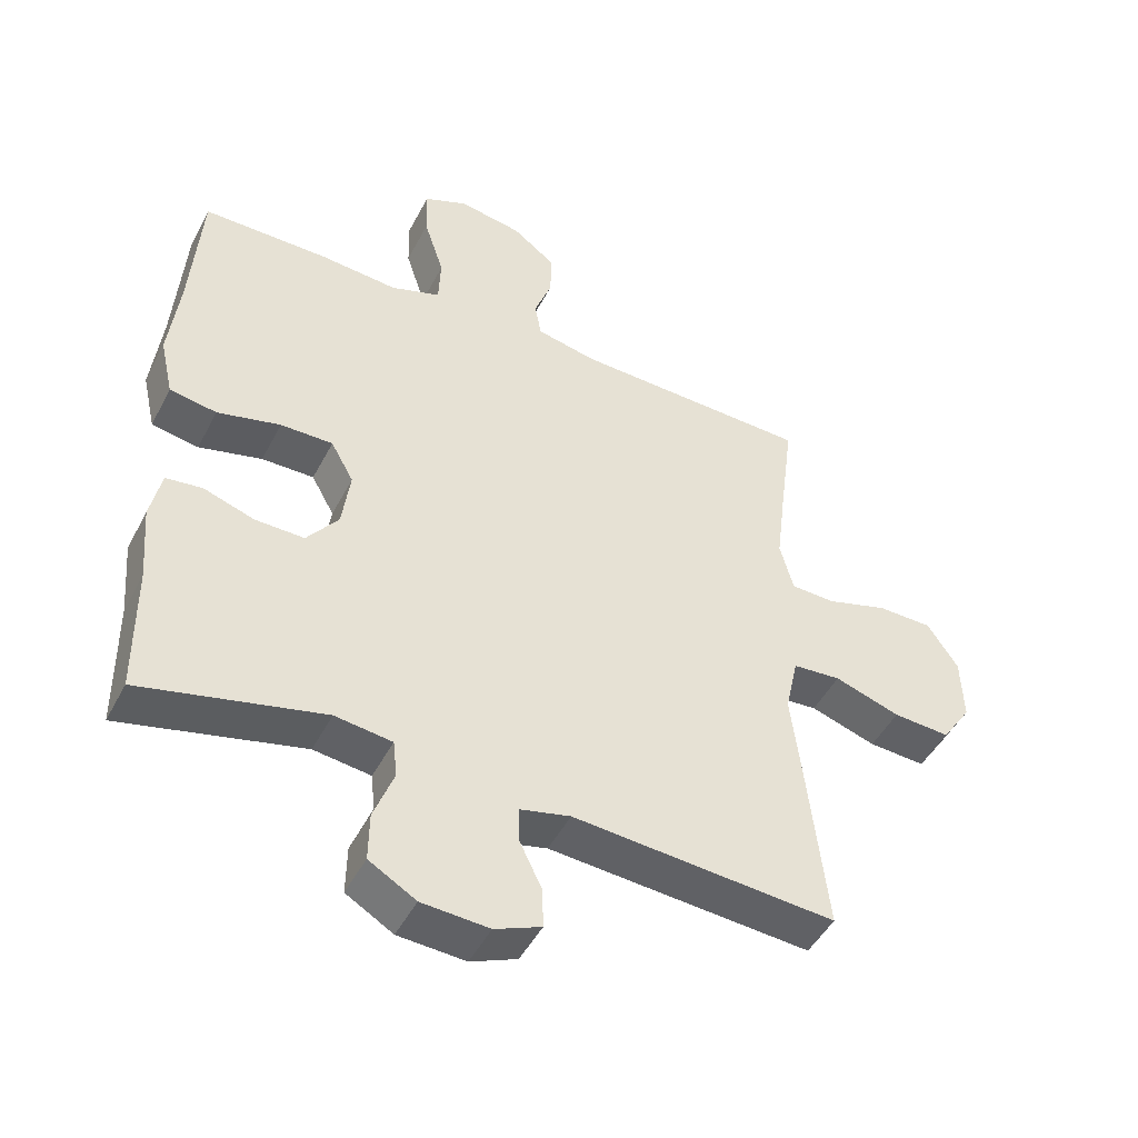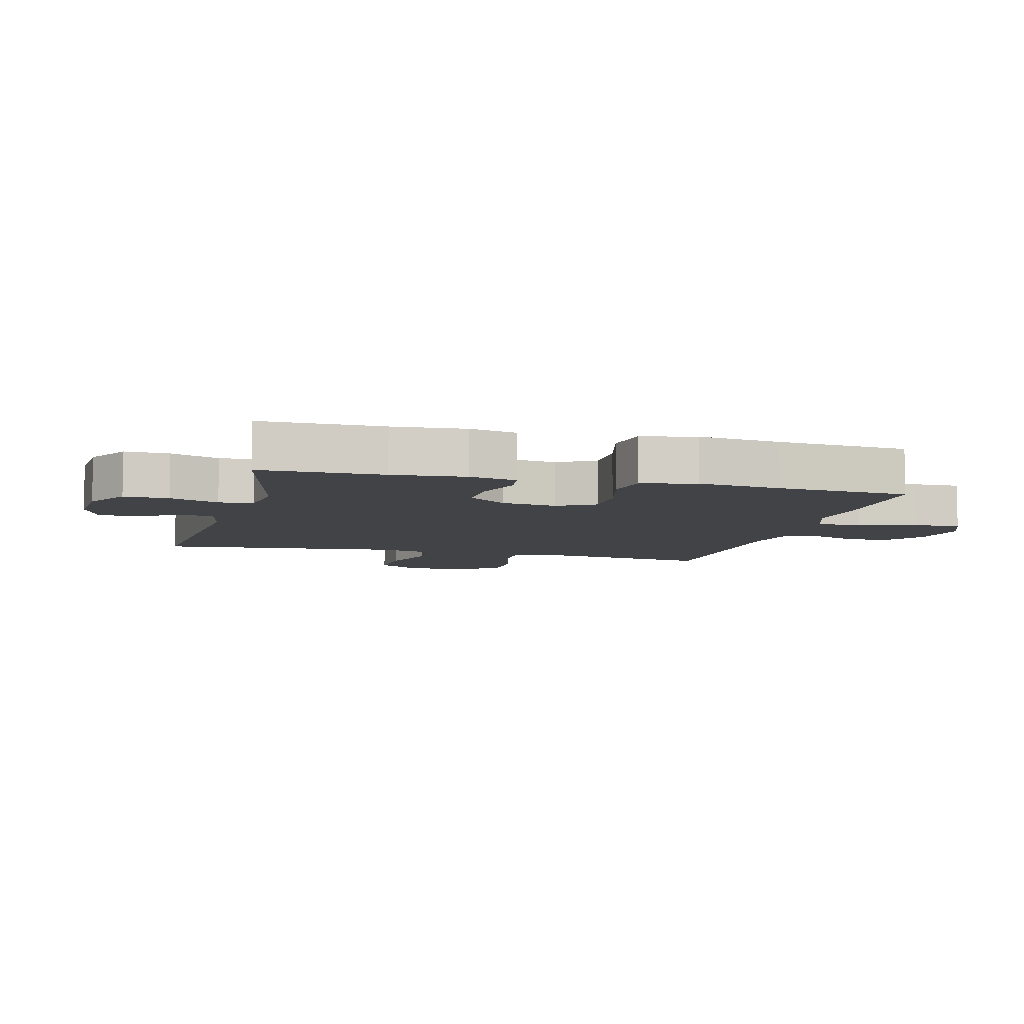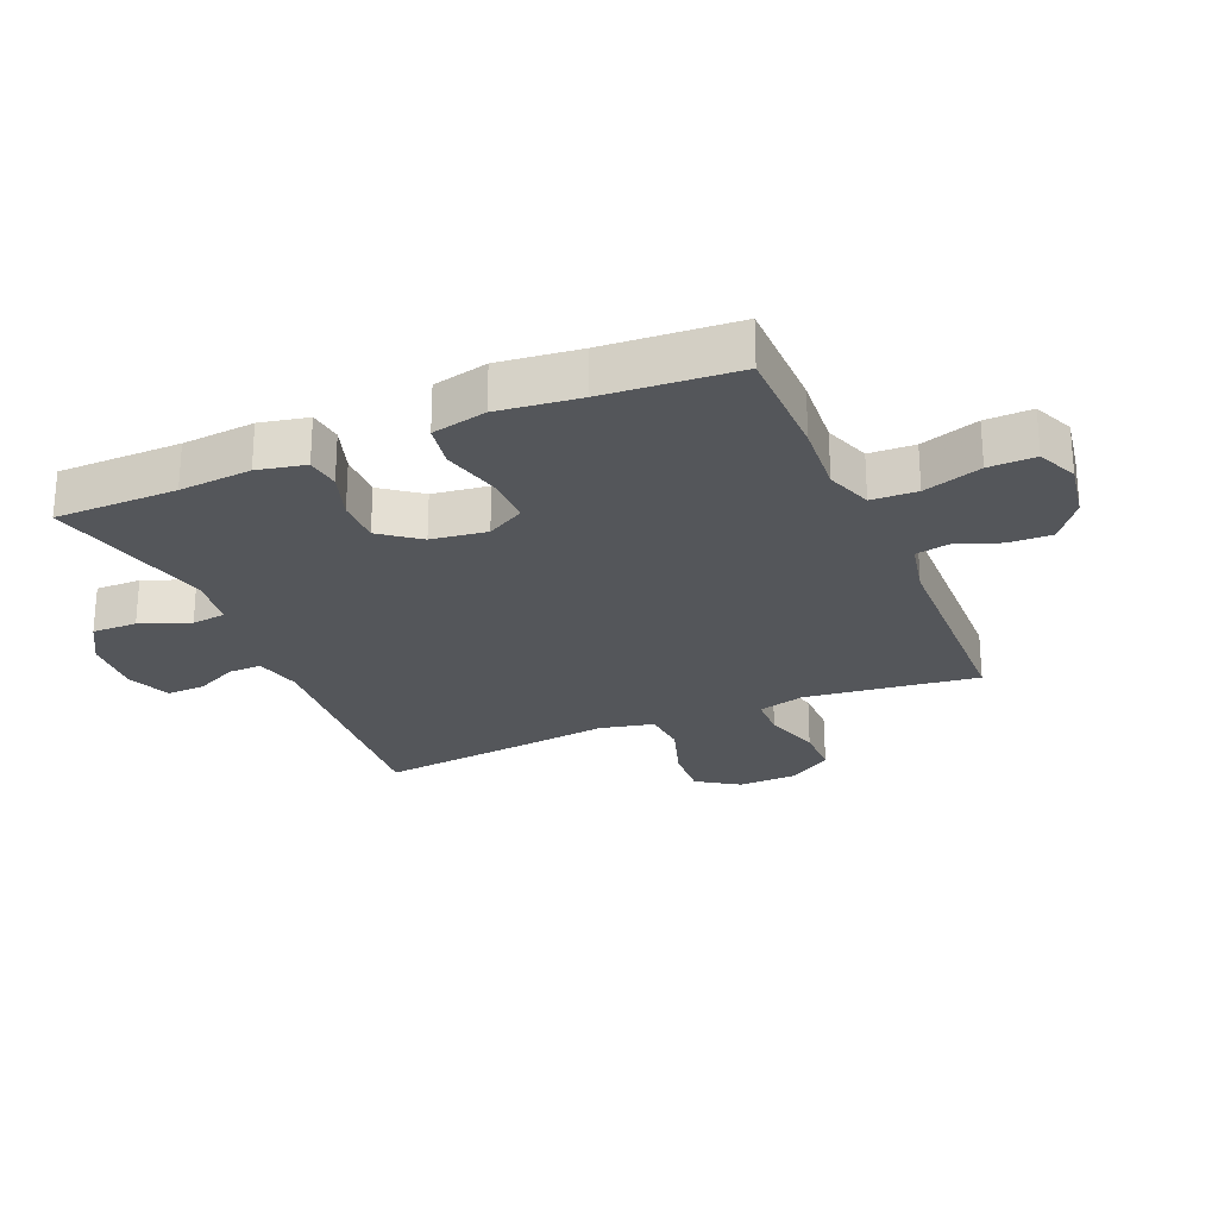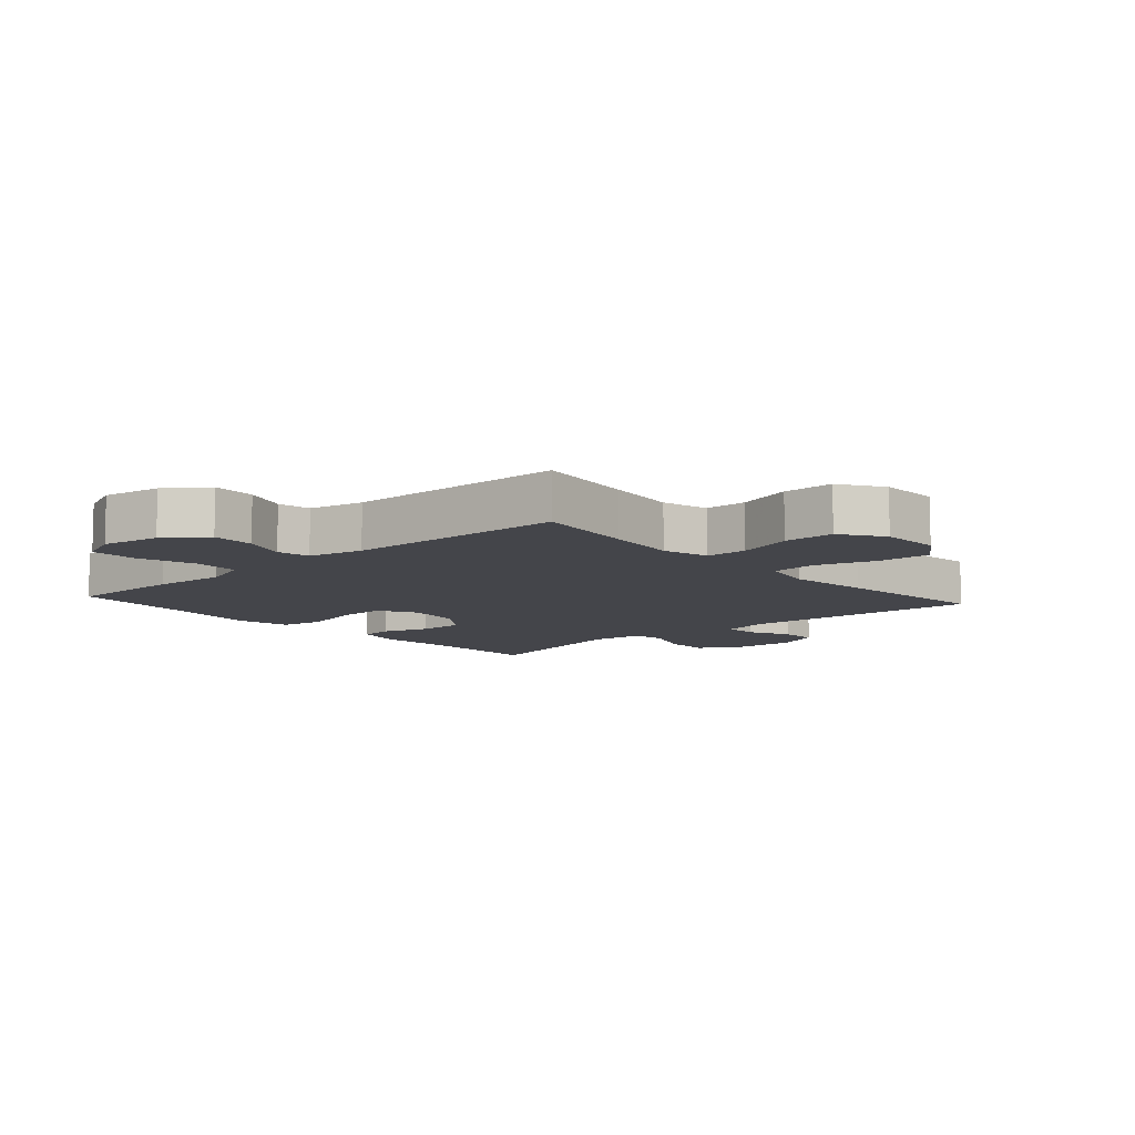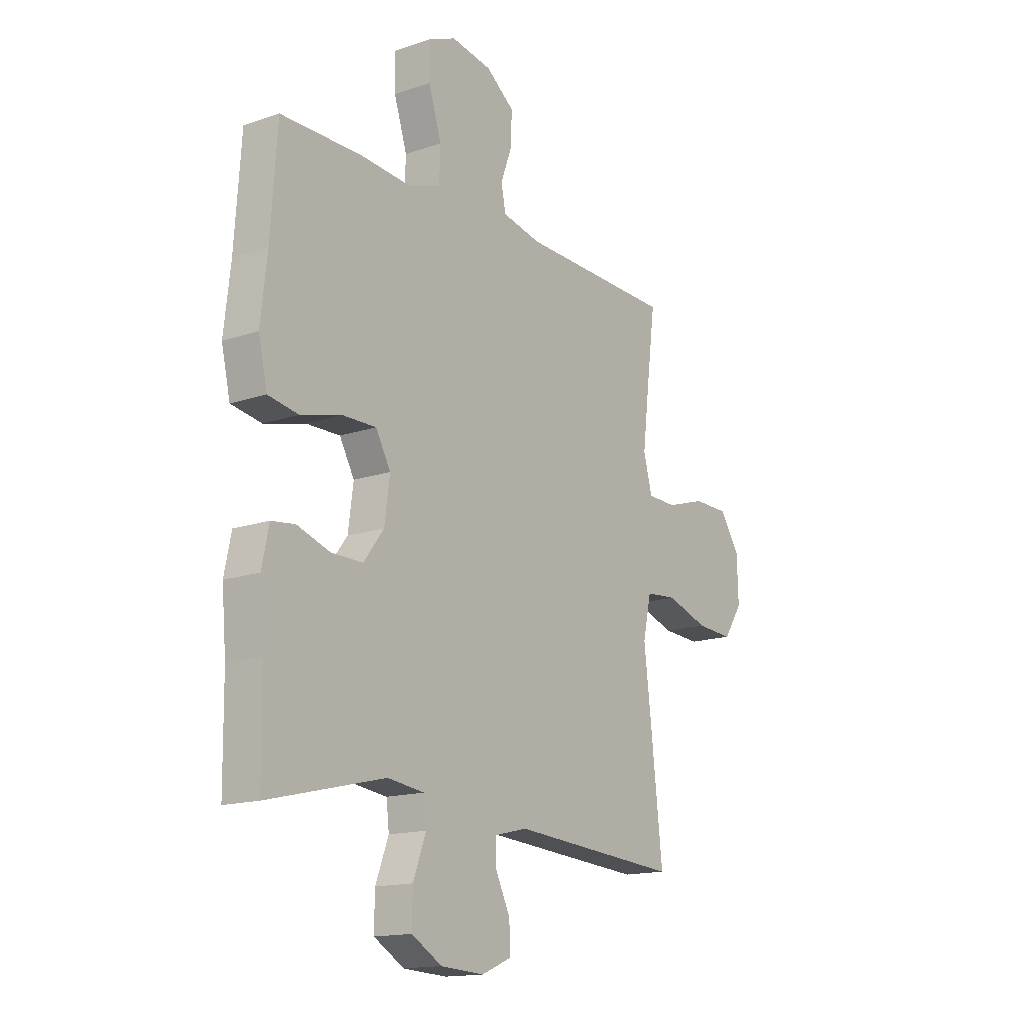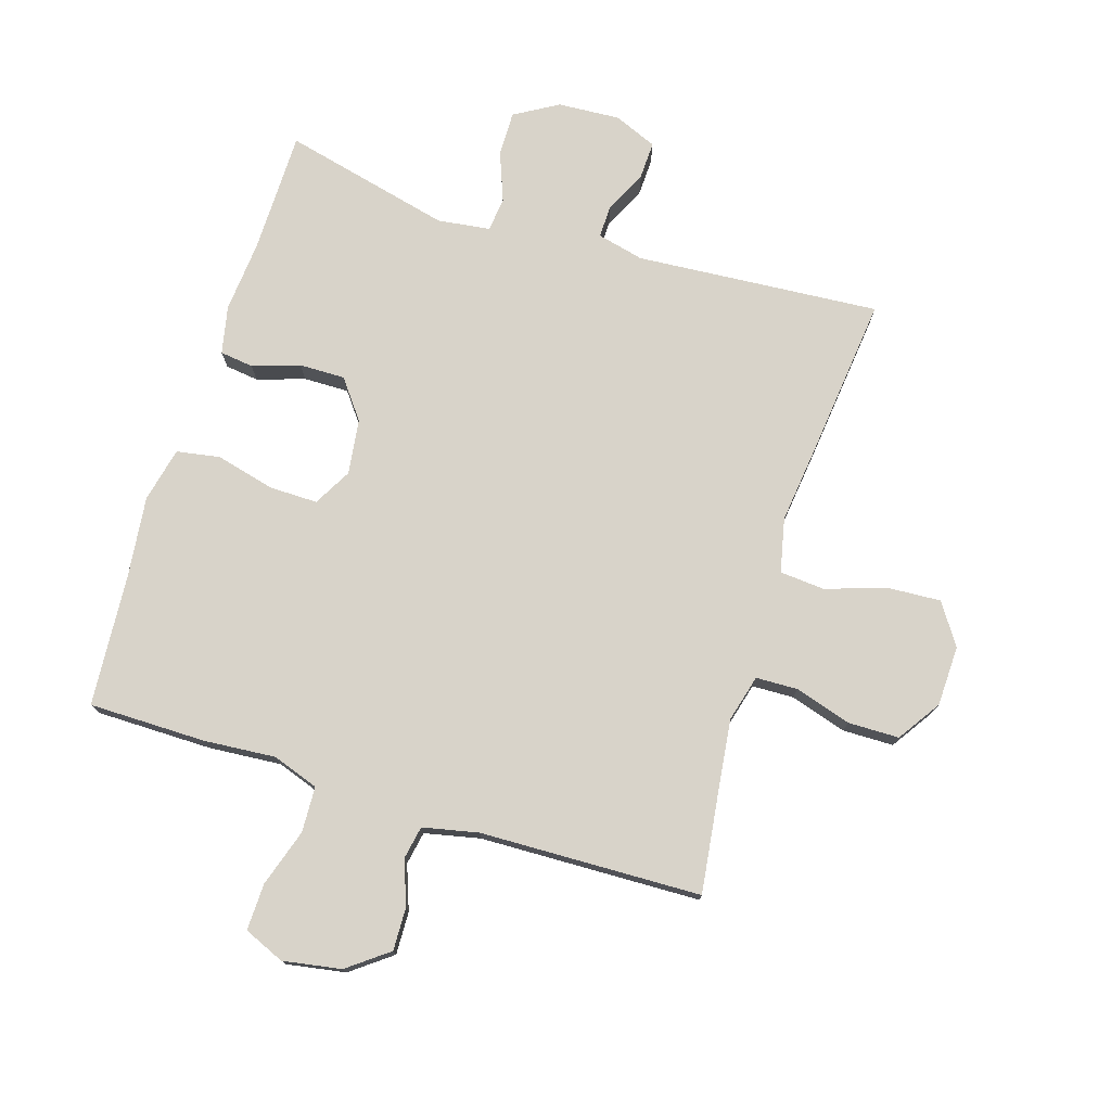
<metadata>
{"format":"obj","ext":"obj","renderer":"f3d","projection":"perspective","resolution":1024,"background":"white","views":[{"elev":-47.4,"azim":-26.5,"up":"+Z"},{"elev":-7.3,"azim":-104.8,"up":"+Y"},{"elev":-25.3,"azim":-67.0,"up":"+Y"},{"elev":-9.3,"azim":41.7,"up":"+Y"},{"elev":-15.3,"azim":-54.0,"up":"+Z"},{"elev":75.9,"azim":17.3,"up":"+Y"}]}
</metadata>
<code>
v -0.5 0.07 0.5
v -0.312 0.07 0.501
v -0.196 0.07 0.492
v -0.122 0.07 0.518
v -0.119 0.07 0.591
v -0.149 0.07 0.684
v -0.151 0.07 0.759
v -0.086 0.07 0.787
v 0.008 0.07 0.771
v 0.073 0.07 0.722
v 0.071 0.07 0.653
v 0.045 0.07 0.582
v 0.055 0.07 0.529
v 0.144 0.07 0.51
v 0.5 0.07 0.5
v 0.479 0.07 0.338
v 0.465 0.07 0.223
v 0.485 0.07 0.148
v 0.552 0.07 0.146
v 0.643 0.07 0.174
v 0.725 0.07 0.173
v 0.771 0.07 0.104
v 0.774 0.07 0.007
v 0.73 0.07 -0.059
v 0.645 0.07 -0.054
v 0.547 0.07 -0.022
v 0.475 0.07 -0.028
v 0.456 0.07 -0.115
v 0.472 0.07 -0.248
v 0.5 0.07 -0.5
v 0.108 0.07 -0.471
v 0.033 0.07 -0.489
v 0.034 0.07 -0.542
v 0.067 0.07 -0.61
v 0.069 0.07 -0.67
v 0 0.07 -0.699
v -0.1 0.07 -0.693
v -0.17 0.07 -0.652
v -0.169 0.07 -0.58
v -0.139 0.07 -0.501
v -0.145 0.07 -0.446
v -0.23 0.07 -0.435
v -0.5 0.07 -0.5
v -0.502 0.07 -0.304
v -0.512 0.07 -0.188
v -0.496 0.07 -0.111
v -0.442 0.07 -0.104
v -0.366 0.07 -0.129
v -0.293 0.07 -0.13
v -0.246 0.07 -0.068
v -0.234 0.07 0.021
v -0.268 0.07 0.082
v -0.346 0.07 0.081
v -0.44 0.07 0.057
v -0.51 0.07 0.069
v -0.53 0.07 0.157
v -0.515 0.07 0.288
v -0.5 0 0.5
v -0.312 0 0.501
v -0.196 0 0.492
v -0.122 0 0.518
v -0.119 0 0.591
v -0.149 0 0.684
v -0.151 0 0.759
v -0.086 0 0.787
v 0.008 0 0.771
v 0.073 0 0.722
v 0.071 0 0.653
v 0.045 0 0.582
v 0.055 0 0.529
v 0.144 0 0.51
v 0.5 0 0.5
v 0.479 0 0.338
v 0.465 0 0.223
v 0.485 0 0.148
v 0.552 0 0.146
v 0.643 0 0.174
v 0.725 0 0.173
v 0.771 0 0.104
v 0.774 0 0.007
v 0.73 0 -0.059
v 0.645 0 -0.054
v 0.547 0 -0.022
v 0.475 0 -0.028
v 0.456 0 -0.115
v 0.472 0 -0.248
v 0.5 0 -0.5
v 0.108 0 -0.471
v 0.033 0 -0.489
v 0.034 0 -0.542
v 0.067 0 -0.61
v 0.069 0 -0.67
v 0 0 -0.699
v -0.1 0 -0.693
v -0.17 0 -0.652
v -0.169 0 -0.58
v -0.139 0 -0.501
v -0.145 0 -0.446
v -0.23 0 -0.435
v -0.5 0 -0.5
v -0.502 0 -0.304
v -0.512 0 -0.188
v -0.496 0 -0.111
v -0.442 0 -0.104
v -0.366 0 -0.129
v -0.293 0 -0.13
v -0.246 0 -0.068
v -0.234 0 0.021
v -0.268 0 0.082
v -0.346 0 0.081
v -0.44 0 0.057
v -0.51 0 0.069
v -0.53 0 0.157
v -0.515 0 0.288
f 55 56 57
f 54 55 57
f 53 54 57
f 1 2 3
f 57 1 3
f 53 57 3
f 52 53 3
f 51 52 3 4
f 50 51 4
f 46 47 48
f 45 46 48
f 44 45 48
f 44 48 49
f 43 44 49
f 42 43 49
f 41 42 49 50
f 38 39 40
f 37 38 40
f 36 37 40
f 35 36 40
f 34 35 40
f 33 34 40
f 32 33 40 41
f 41 50 4
f 32 41 4
f 31 32 4
f 31 4 5
f 30 31 5
f 29 30 5
f 28 29 5
f 24 25 26
f 23 24 26
f 22 23 26
f 21 22 26
f 20 21 26
f 19 20 26
f 18 19 26 27
f 27 28 5
f 18 27 5
f 17 18 5
f 14 15 16
f 13 14 16 17
f 10 11 12
f 9 10 12
f 8 9 12
f 7 8 12
f 6 7 12
f 5 6 12
f 5 12 13
f 5 13 17
f 114 113 112
f 114 112 111
f 114 111 110
f 60 59 58
f 60 58 114
f 60 114 110
f 60 110 109
f 61 60 109 108
f 61 108 107
f 105 104 103
f 105 103 102
f 105 102 101
f 106 105 101
f 106 101 100
f 106 100 99
f 107 106 99 98
f 97 96 95
f 97 95 94
f 97 94 93
f 97 93 92
f 97 92 91
f 97 91 90
f 98 97 90 89
f 61 107 98
f 61 98 89
f 61 89 88
f 62 61 88
f 62 88 87
f 62 87 86
f 62 86 85
f 83 82 81
f 83 81 80
f 83 80 79
f 83 79 78
f 83 78 77
f 83 77 76
f 84 83 76 75
f 62 85 84
f 62 84 75
f 62 75 74
f 73 72 71
f 74 73 71 70
f 69 68 67
f 69 67 66
f 69 66 65
f 69 65 64
f 69 64 63
f 69 63 62
f 70 69 62
f 74 70 62
f 1 58 59 2
f 2 59 60 3
f 3 60 61 4
f 4 61 62 5
f 5 62 63 6
f 6 63 64 7
f 7 64 65 8
f 8 65 66 9
f 9 66 67 10
f 10 67 68 11
f 11 68 69 12
f 12 69 70 13
f 13 70 71 14
f 14 71 72 15
f 15 72 73 16
f 16 73 74 17
f 17 74 75 18
f 18 75 76 19
f 19 76 77 20
f 20 77 78 21
f 21 78 79 22
f 22 79 80 23
f 23 80 81 24
f 24 81 82 25
f 25 82 83 26
f 26 83 84 27
f 27 84 85 28
f 28 85 86 29
f 29 86 87 30
f 30 87 88 31
f 31 88 89 32
f 32 89 90 33
f 33 90 91 34
f 34 91 92 35
f 35 92 93 36
f 36 93 94 37
f 37 94 95 38
f 38 95 96 39
f 39 96 97 40
f 40 97 98 41
f 41 98 99 42
f 42 99 100 43
f 43 100 101 44
f 44 101 102 45
f 45 102 103 46
f 46 103 104 47
f 47 104 105 48
f 48 105 106 49
f 49 106 107 50
f 50 107 108 51
f 51 108 109 52
f 52 109 110 53
f 53 110 111 54
f 54 111 112 55
f 55 112 113 56
f 56 113 114 57
f 57 114 58 1

</code>
